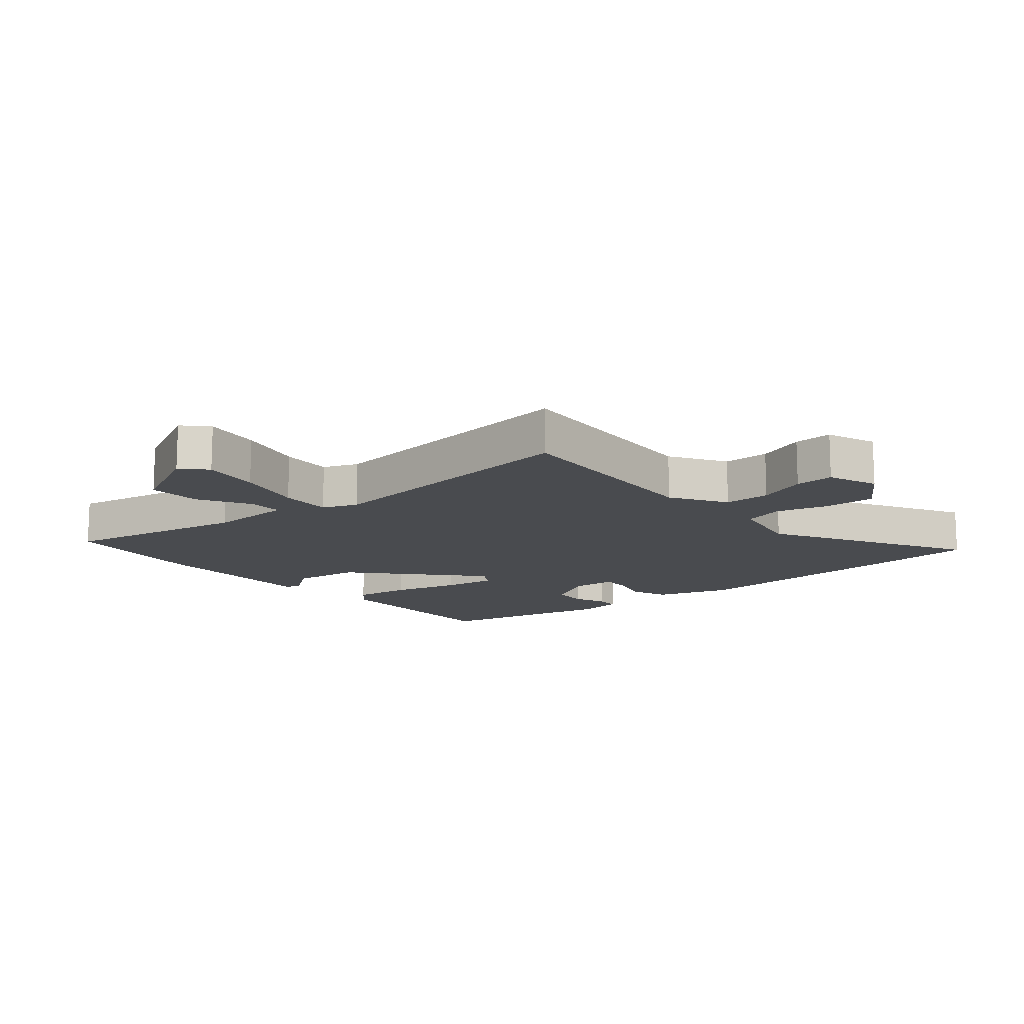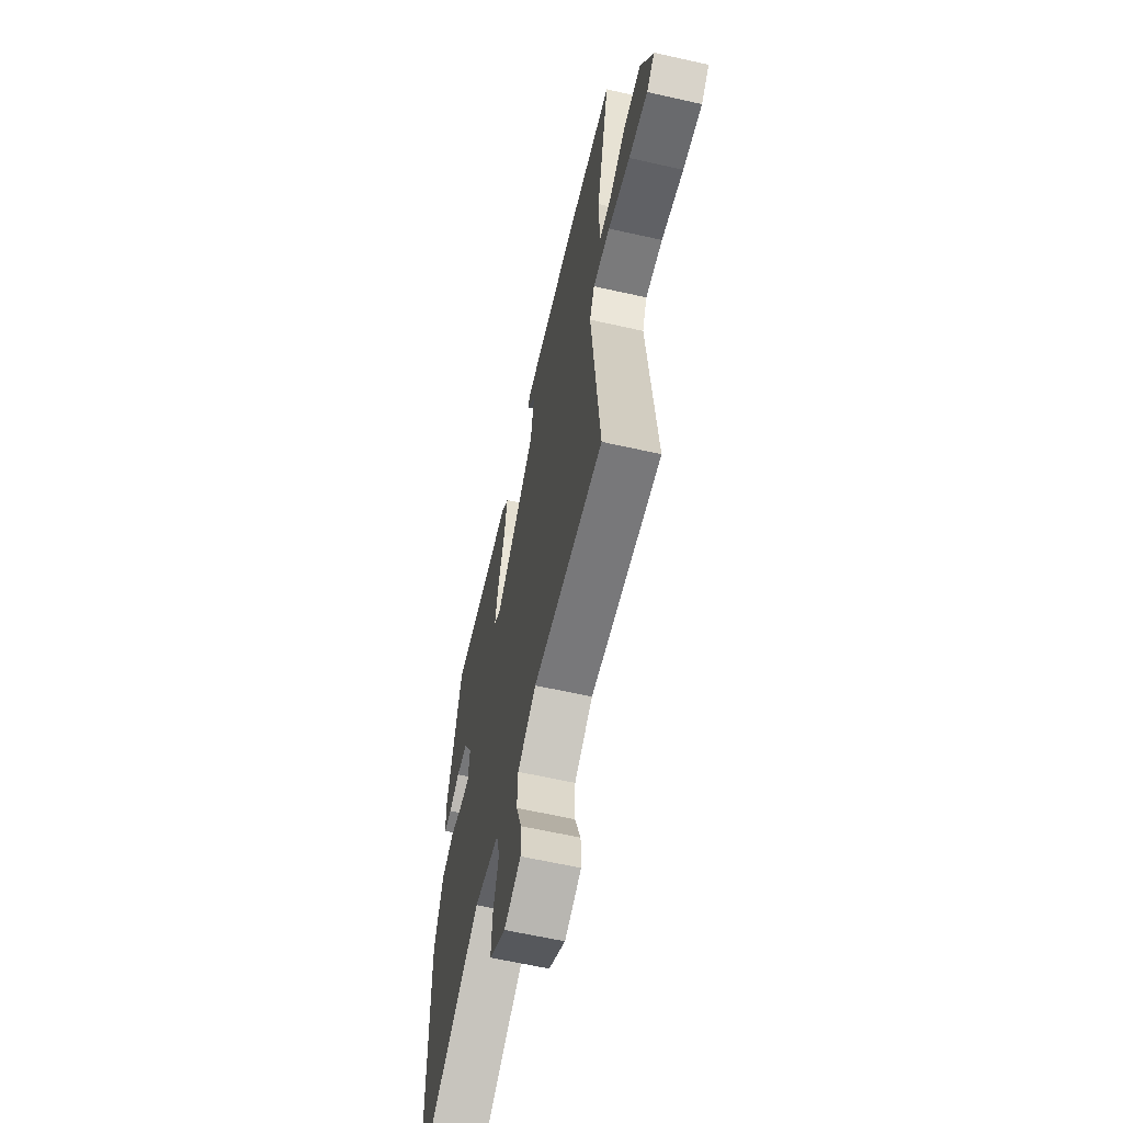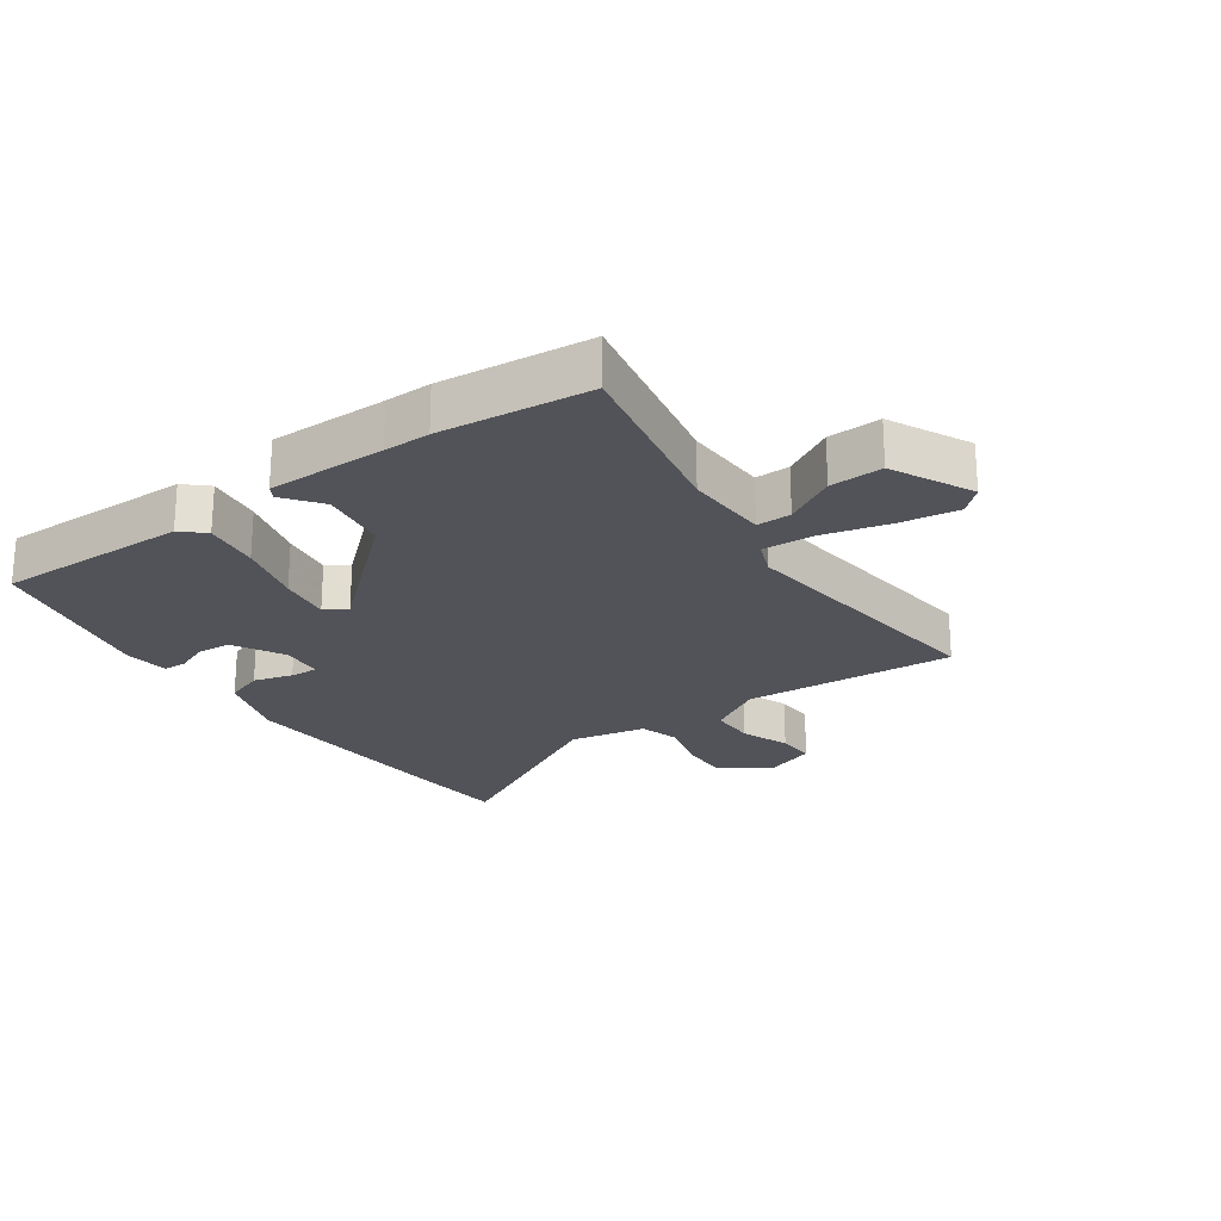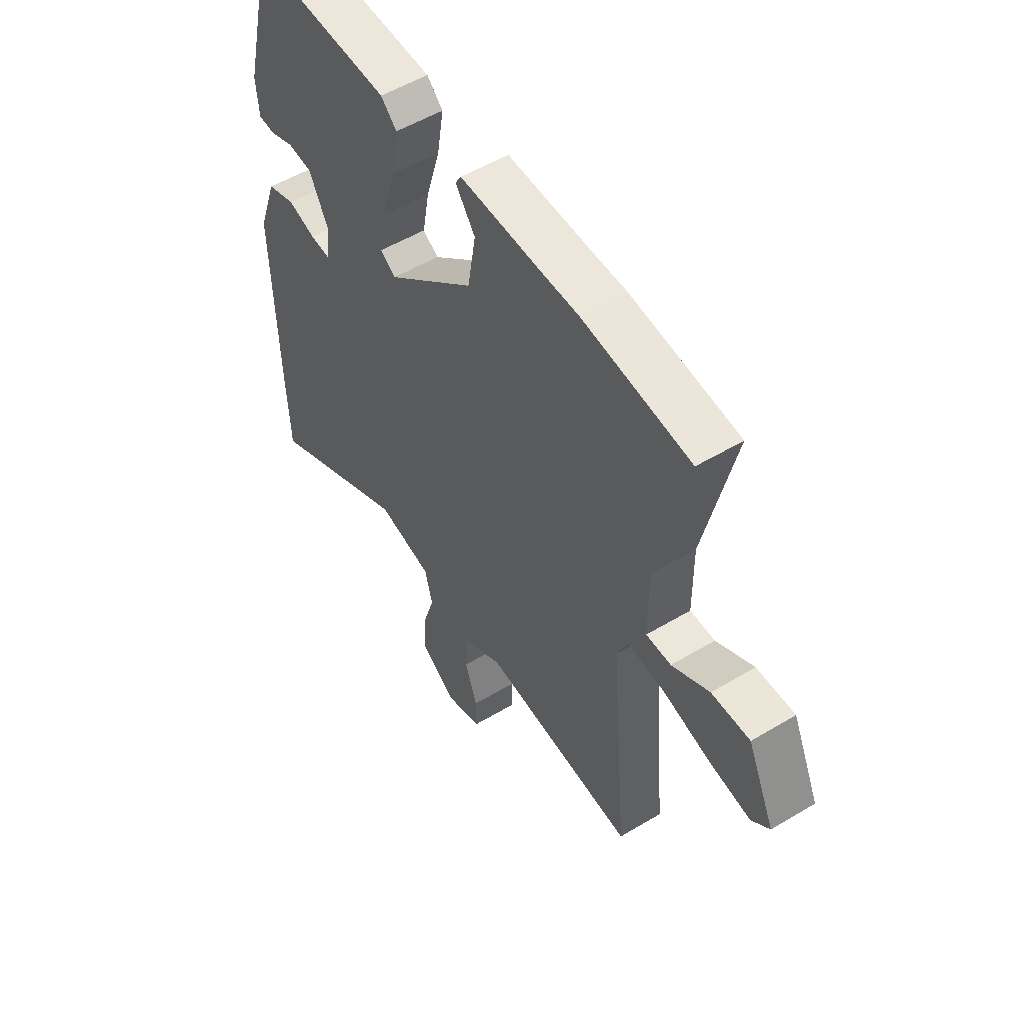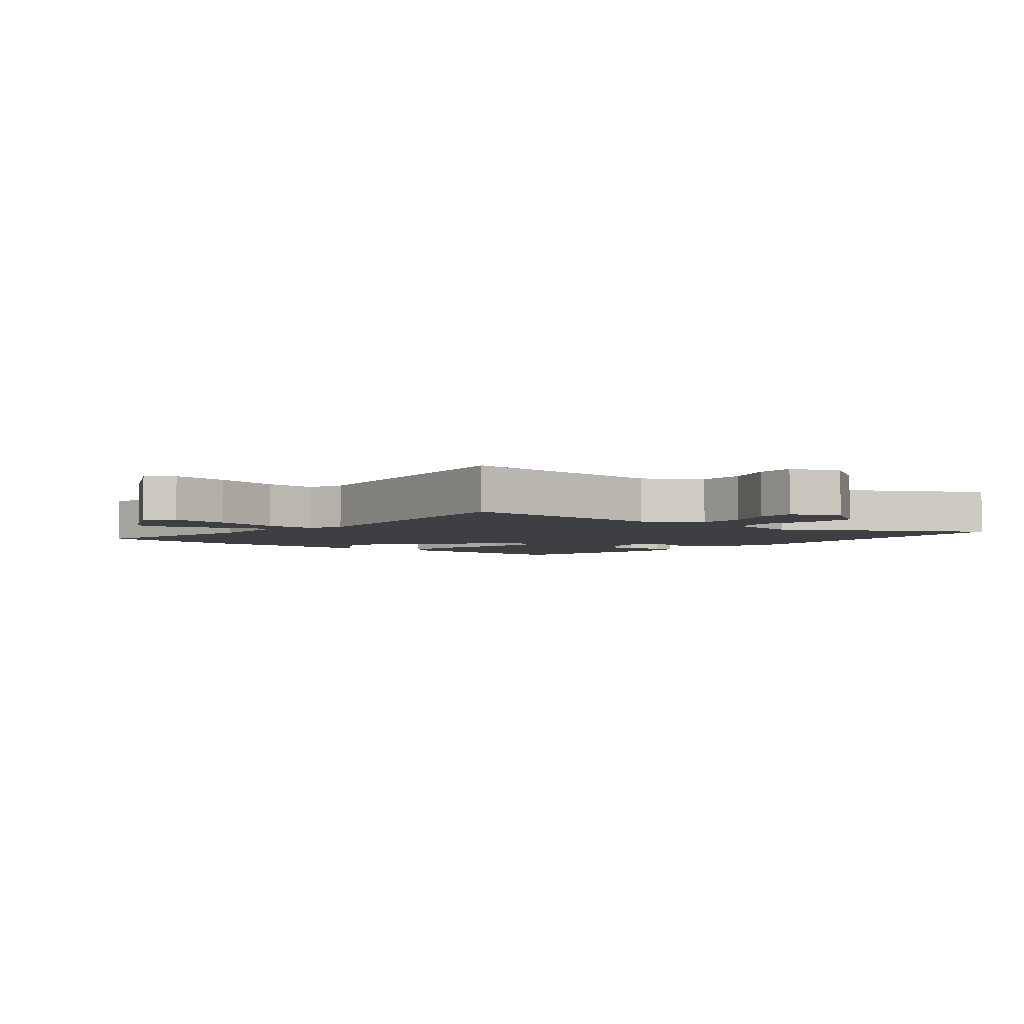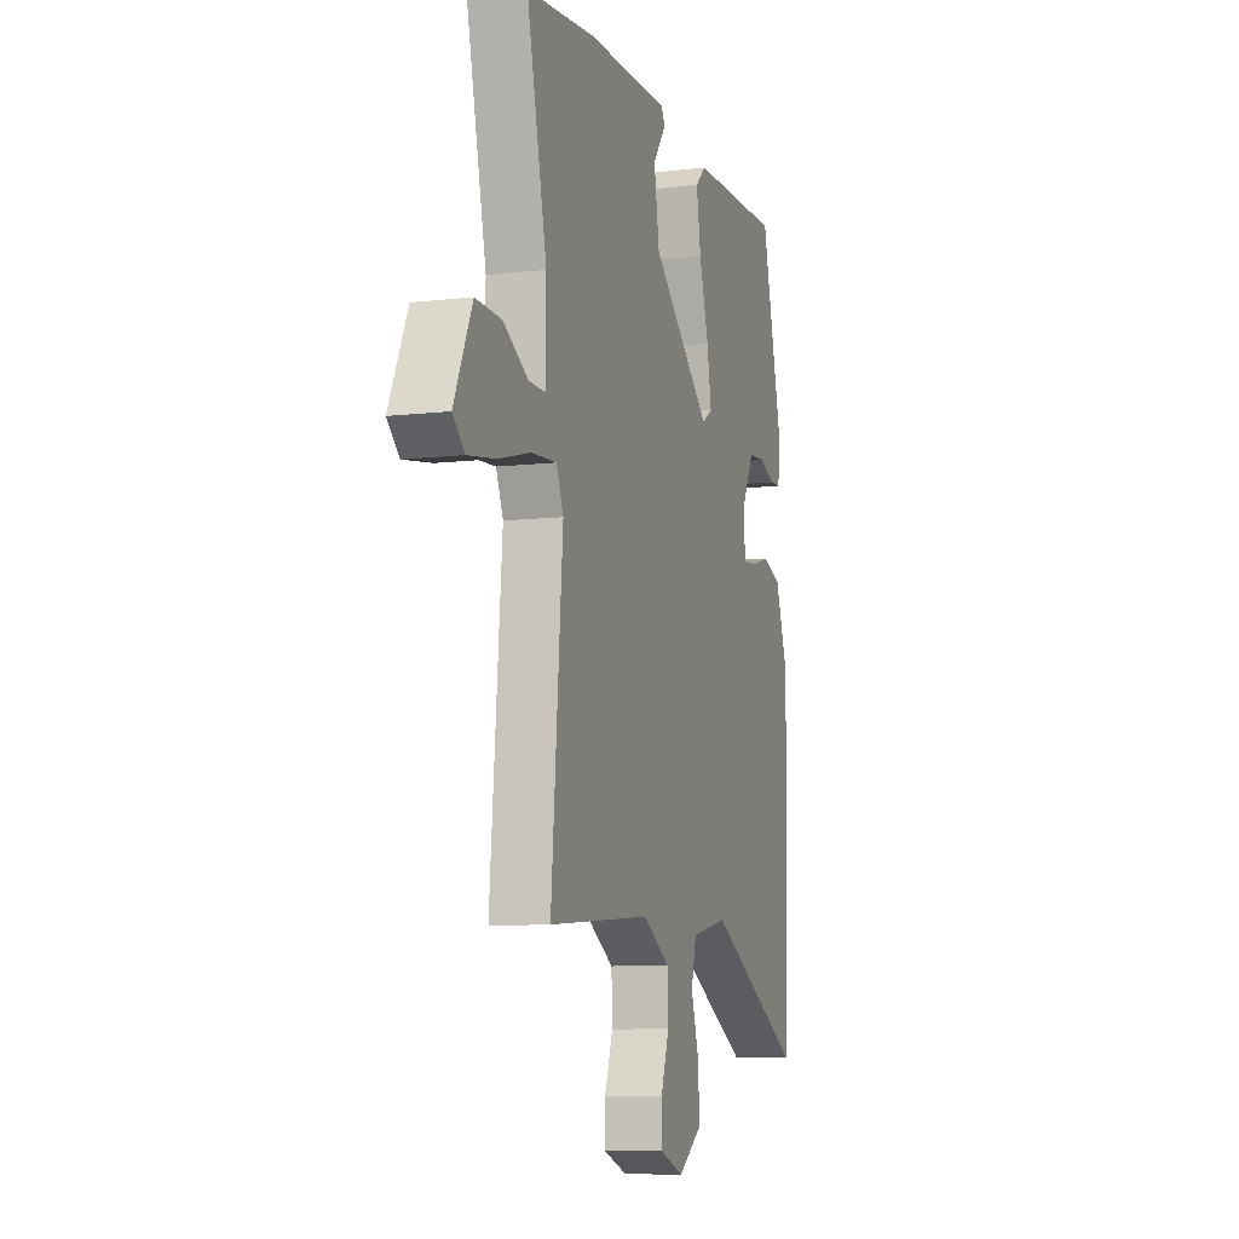
<metadata>
{"format":"obj","ext":"obj","renderer":"f3d","projection":"perspective","resolution":1024,"background":"white","views":[{"elev":-13.7,"azim":131.6,"up":"+Y"},{"elev":-62.2,"azim":77.1,"up":"+Z"},{"elev":-22.7,"azim":36.3,"up":"+Y"},{"elev":53.6,"azim":57.4,"up":"+Z"},{"elev":-3.9,"azim":142.1,"up":"+Y"},{"elev":-9.0,"azim":107.4,"up":"+Z"}]}
</metadata>
<code>
v 0.359 0.07 0.516
v 0.602 0.07 0.488
v 0.535 0.07 0.192
v 0.536 0.07 0.055
v 0.592 0.07 0.055
v 0.676 0.07 0.101
v 0.762 0.07 0.103
v 0.823 0.07 -0.029
v 0.783 0.07 -0.065
v 0.69 0.07 -0.05
v 0.582 0.07 -0.021
v 0.498 0.07 -0.015
v 0.474 0.07 -0.071
v 0.513 0.07 -0.518
v 0.168 0.07 -0.49
v 0.077 0.07 -0.543
v 0.074 0.07 -0.618
v 0.102 0.07 -0.698
v 0.103 0.07 -0.761
v 0.021 0.07 -0.79
v -0.06 0.07 -0.734
v -0.055 0.07 -0.652
v -0.029 0.07 -0.568
v -0.046 0.07 -0.501
v -0.17 0.07 -0.475
v -0.494 0.07 -0.645
v -0.501 0.07 -0.469
v -0.51 0.07 -0.11
v -0.467 0.07 0.011
v -0.404 0.07 0.033
v -0.341 0.07 0.014
v -0.295 0.07 0.011
v -0.288 0.07 0.081
v -0.331 0.07 0.163
v -0.387 0.07 0.168
v -0.44 0.07 0.147
v -0.478 0.07 0.149
v -0.484 0.07 0.223
v -0.414 0.07 0.508
v -0.102 0.07 0.499
v -0.066 0.07 0.465
v -0.081 0.07 0.374
v -0.113 0.07 0.266
v -0.128 0.07 0.181
v -0.093 0.07 0.158
v 0.106 0.07 0.329
v 0.124 0.07 0.438
v 0.08 0.07 0.498
v 0.093 0.07 0.52
v 0.284 0.07 0.516
v 0.359 0 0.516
v 0.602 0 0.488
v 0.535 0 0.192
v 0.536 0 0.055
v 0.592 0 0.055
v 0.676 0 0.101
v 0.762 0 0.103
v 0.823 0 -0.029
v 0.783 0 -0.065
v 0.69 0 -0.05
v 0.582 0 -0.021
v 0.498 0 -0.015
v 0.474 0 -0.071
v 0.513 0 -0.518
v 0.168 0 -0.49
v 0.077 0 -0.543
v 0.074 0 -0.618
v 0.102 0 -0.698
v 0.103 0 -0.761
v 0.021 0 -0.79
v -0.06 0 -0.734
v -0.055 0 -0.652
v -0.029 0 -0.568
v -0.046 0 -0.501
v -0.17 0 -0.475
v -0.494 0 -0.645
v -0.501 0 -0.469
v -0.51 0 -0.11
v -0.467 0 0.011
v -0.404 0 0.033
v -0.341 0 0.014
v -0.295 0 0.011
v -0.288 0 0.081
v -0.331 0 0.163
v -0.387 0 0.168
v -0.44 0 0.147
v -0.478 0 0.149
v -0.484 0 0.223
v -0.414 0 0.508
v -0.102 0 0.499
v -0.066 0 0.465
v -0.081 0 0.374
v -0.113 0 0.266
v -0.128 0 0.181
v -0.093 0 0.158
v 0.106 0 0.329
v 0.124 0 0.438
v 0.08 0 0.498
v 0.093 0 0.52
v 0.284 0 0.516
f 47 48 49 50
f 1 2 3
f 50 1 3
f 47 50 3
f 46 47 3
f 45 46 3 4
f 41 42 43
f 40 41 43
f 39 40 43
f 38 39 43
f 37 38 43
f 35 36 37
f 35 37 43
f 34 35 43 44
f 29 30 31
f 28 29 31
f 27 28 31
f 26 27 31
f 25 26 31
f 24 25 31 32
f 21 22 23
f 20 21 23
f 19 20 23
f 18 19 23
f 17 18 23
f 16 17 23 24
f 24 32 33
f 16 24 33
f 15 16 33
f 9 10 11
f 8 9 11
f 7 8 11
f 6 7 11
f 5 6 11
f 4 5 11 12
f 45 4 12
f 34 44 45
f 33 34 45
f 15 33 45
f 14 15 45
f 13 14 45
f 12 13 45
f 100 99 98 97
f 53 52 51
f 53 51 100
f 53 100 97
f 53 97 96
f 54 53 96 95
f 93 92 91
f 93 91 90
f 93 90 89
f 93 89 88
f 93 88 87
f 87 86 85
f 93 87 85
f 94 93 85 84
f 81 80 79
f 81 79 78
f 81 78 77
f 81 77 76
f 81 76 75
f 82 81 75 74
f 73 72 71
f 73 71 70
f 73 70 69
f 73 69 68
f 73 68 67
f 74 73 67 66
f 83 82 74
f 83 74 66
f 83 66 65
f 61 60 59
f 61 59 58
f 61 58 57
f 61 57 56
f 61 56 55
f 62 61 55 54
f 62 54 95
f 95 94 84
f 95 84 83
f 95 83 65
f 95 65 64
f 95 64 63
f 95 63 62
f 1 51 52 2
f 2 52 53 3
f 3 53 54 4
f 4 54 55 5
f 5 55 56 6
f 6 56 57 7
f 7 57 58 8
f 8 58 59 9
f 9 59 60 10
f 10 60 61 11
f 11 61 62 12
f 12 62 63 13
f 13 63 64 14
f 14 64 65 15
f 15 65 66 16
f 16 66 67 17
f 17 67 68 18
f 18 68 69 19
f 19 69 70 20
f 20 70 71 21
f 21 71 72 22
f 22 72 73 23
f 23 73 74 24
f 24 74 75 25
f 25 75 76 26
f 26 76 77 27
f 27 77 78 28
f 28 78 79 29
f 29 79 80 30
f 30 80 81 31
f 31 81 82 32
f 32 82 83 33
f 33 83 84 34
f 34 84 85 35
f 35 85 86 36
f 36 86 87 37
f 37 87 88 38
f 38 88 89 39
f 39 89 90 40
f 40 90 91 41
f 41 91 92 42
f 42 92 93 43
f 43 93 94 44
f 44 94 95 45
f 45 95 96 46
f 46 96 97 47
f 47 97 98 48
f 48 98 99 49
f 49 99 100 50
f 50 100 51 1

</code>
